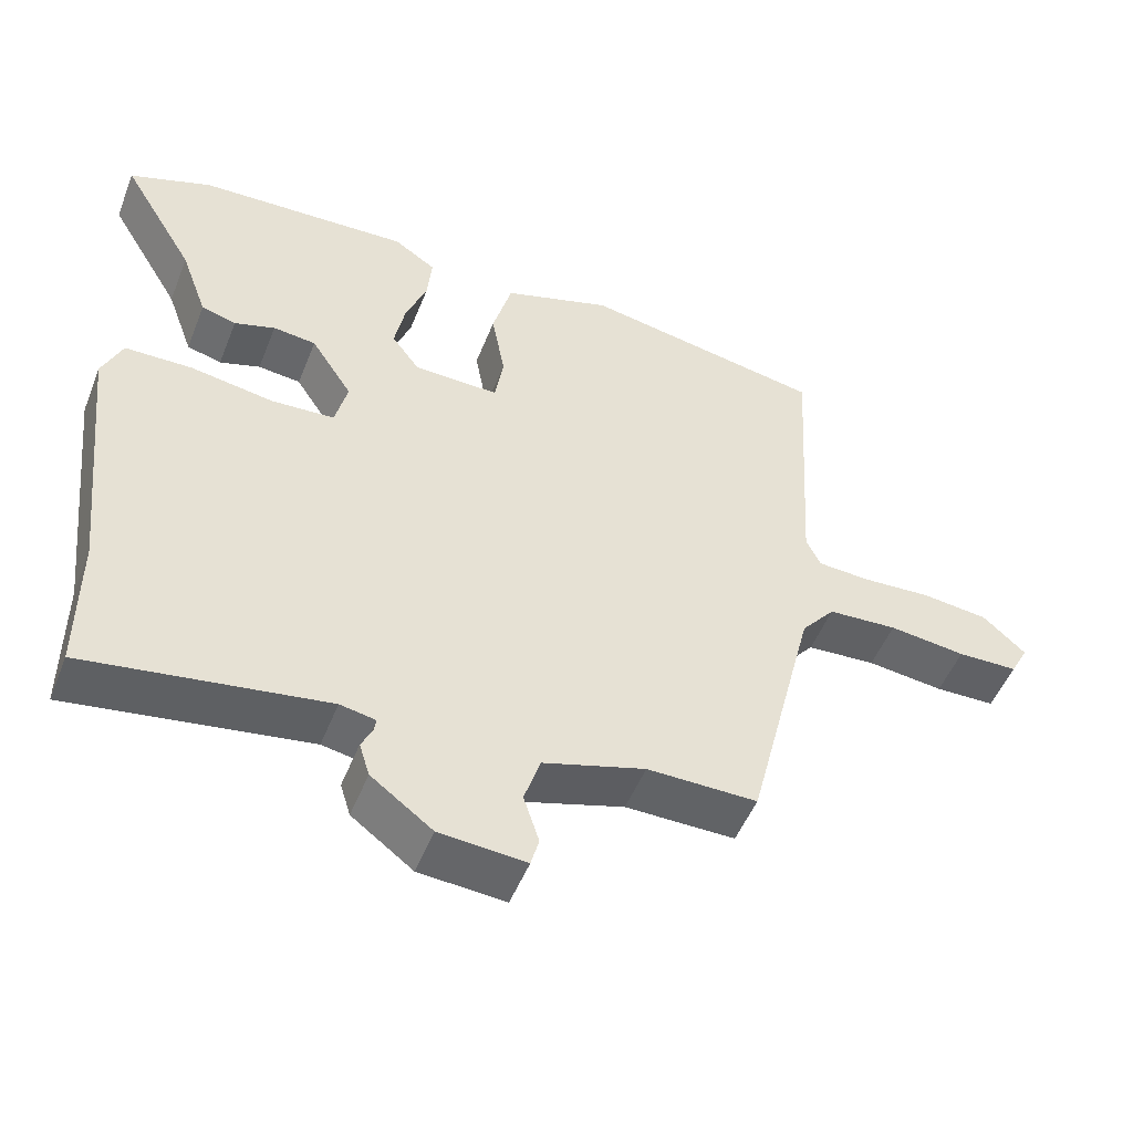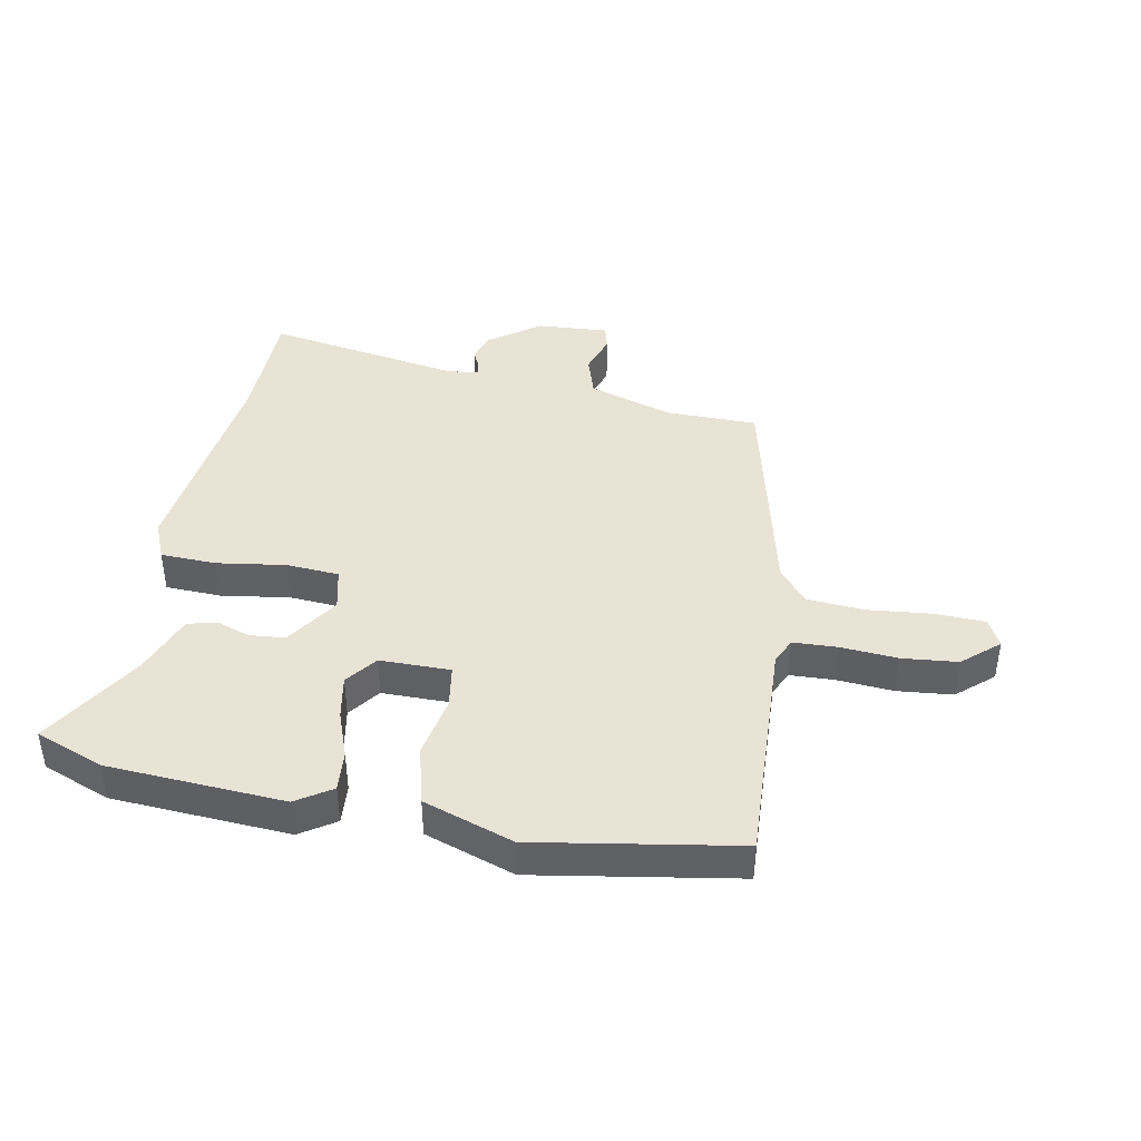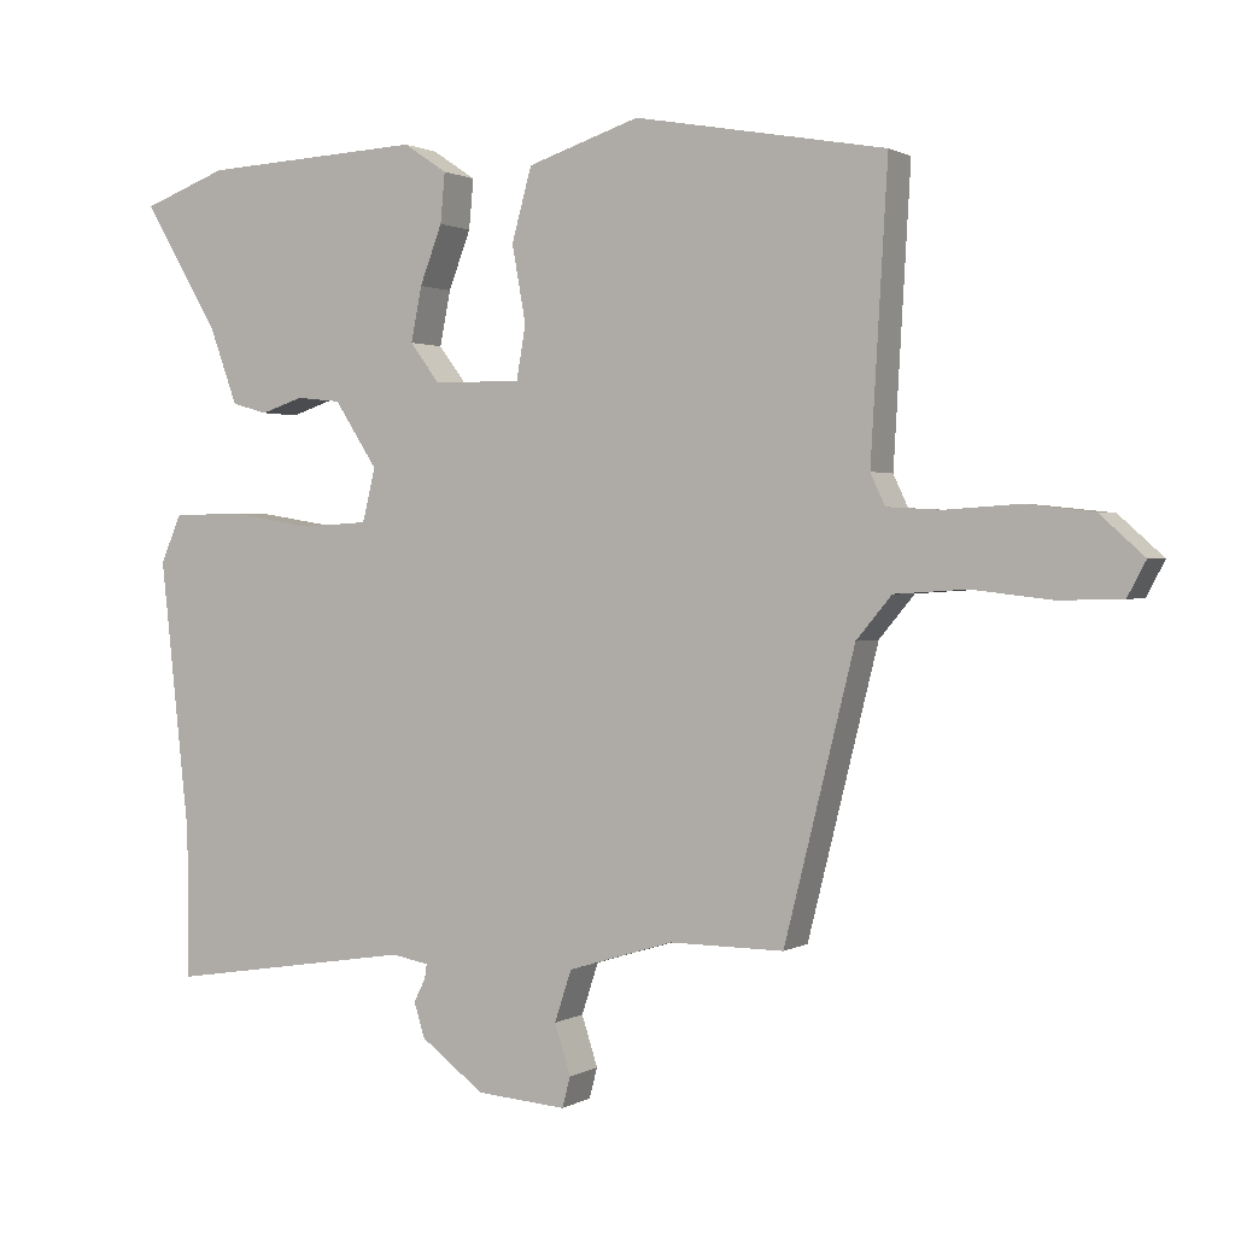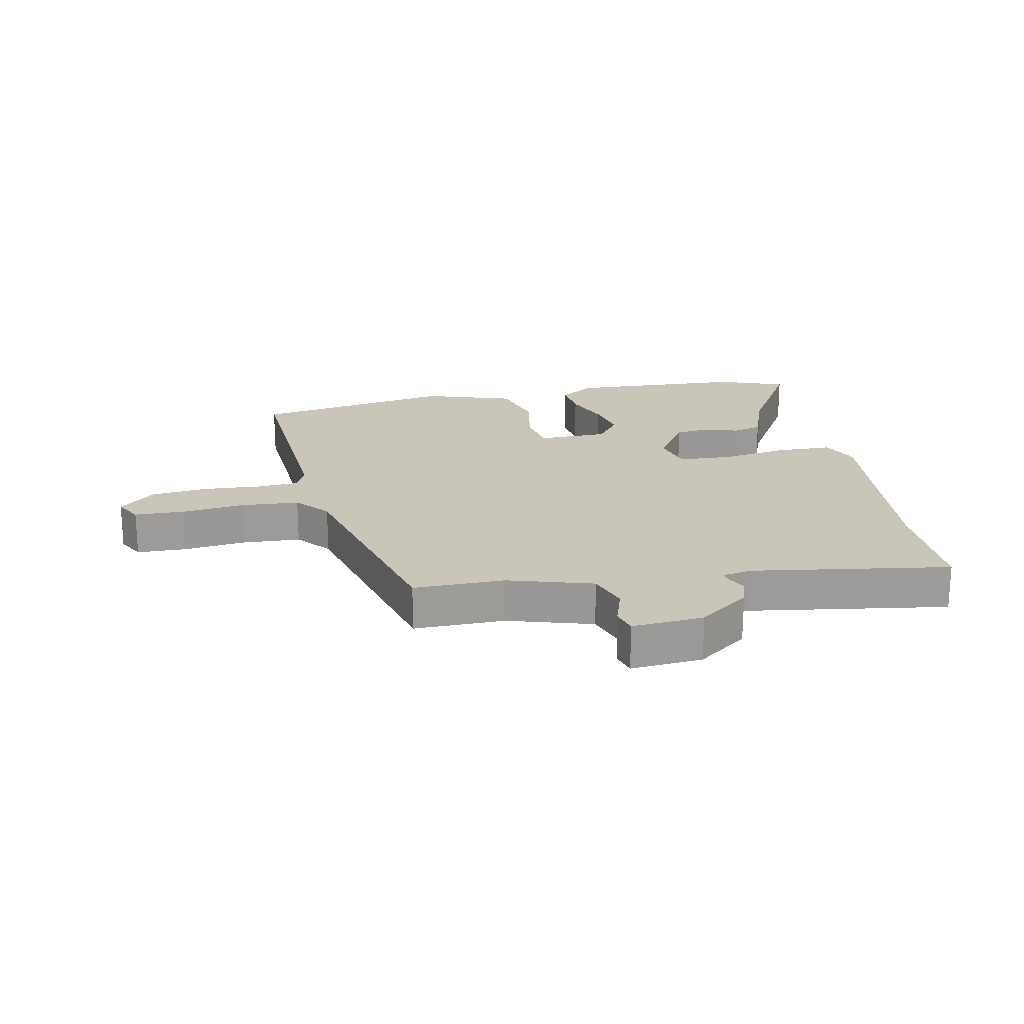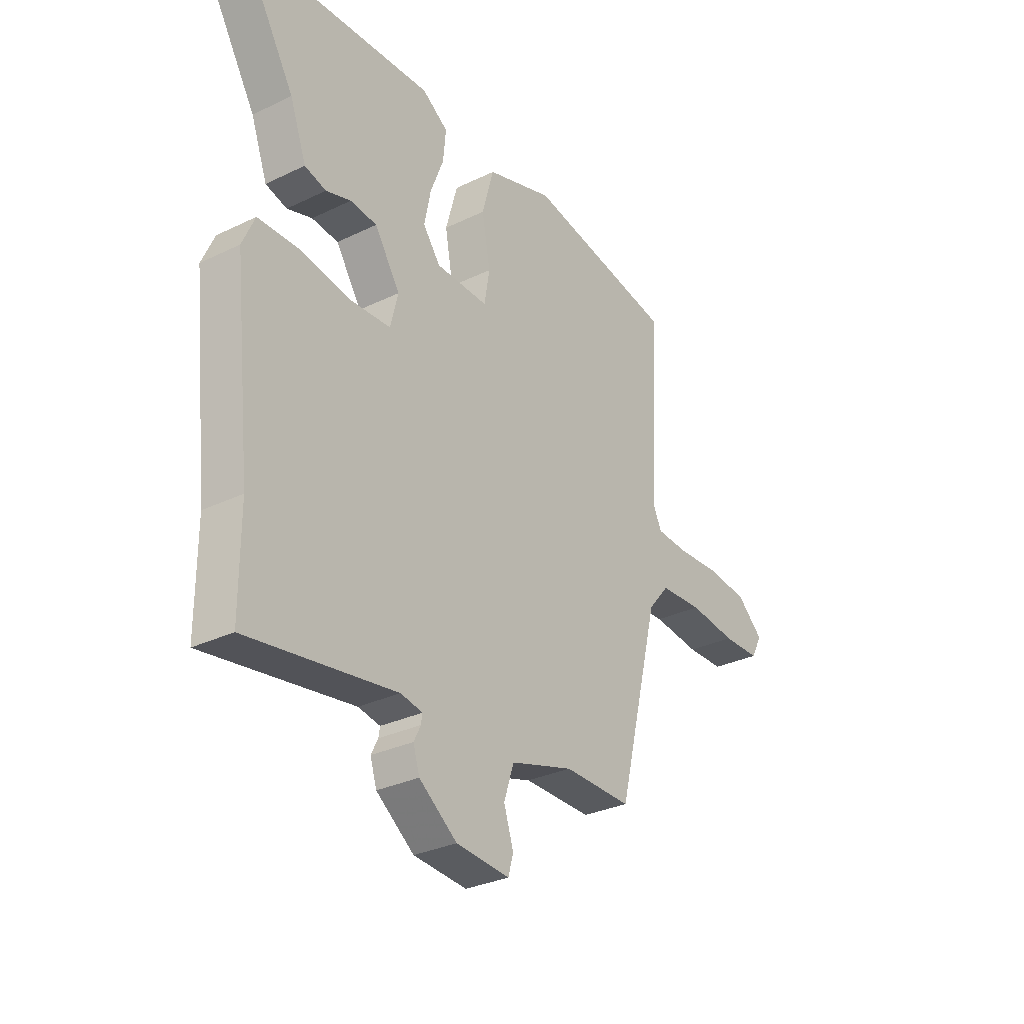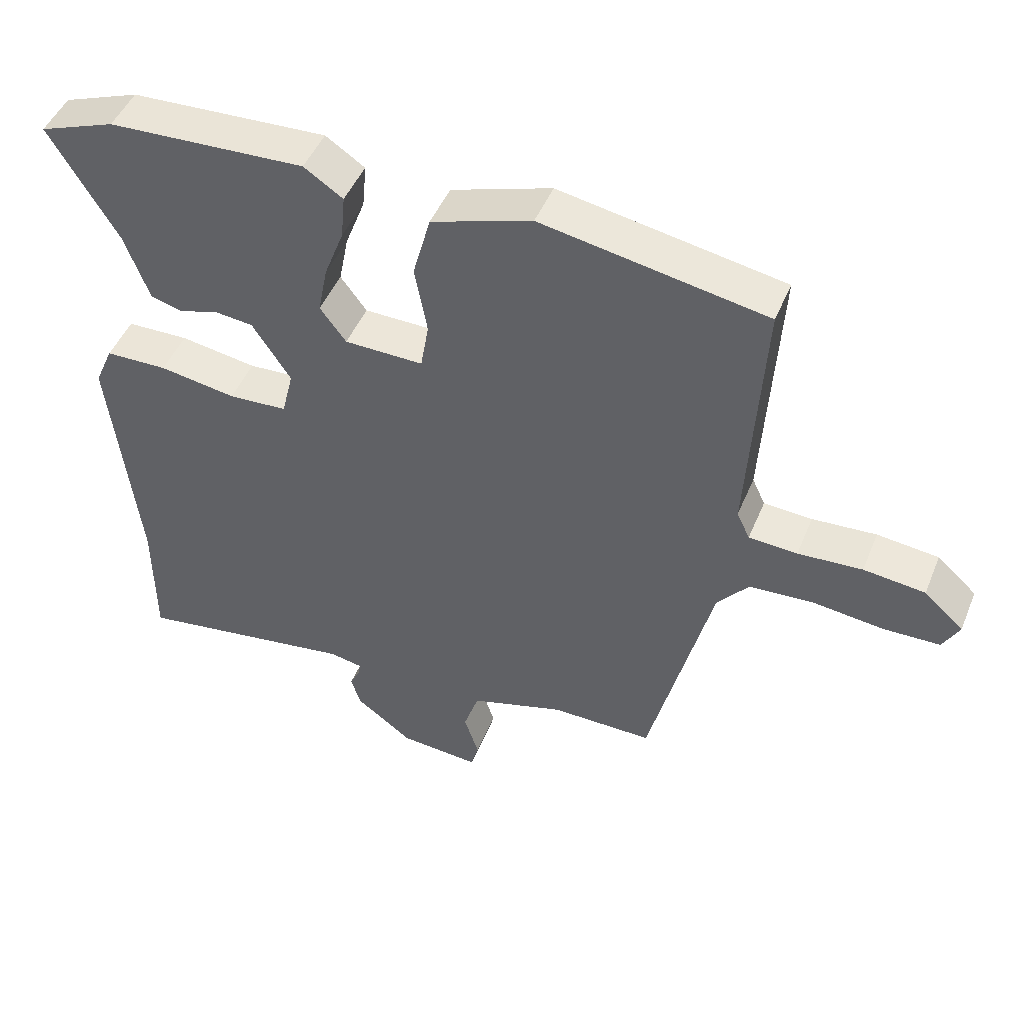
<metadata>
{"format":"obj","ext":"obj","renderer":"f3d","projection":"perspective","resolution":1024,"background":"white","views":[{"elev":-50.7,"azim":-21.4,"up":"+Z"},{"elev":42.0,"azim":11.4,"up":"+Y"},{"elev":1.1,"azim":27.9,"up":"+Z"},{"elev":20.6,"azim":168.4,"up":"+Y"},{"elev":-30.6,"azim":-55.1,"up":"+Z"},{"elev":47.4,"azim":21.8,"up":"+Z"}]}
</metadata>
<code>
v -0.5 0.07 -0.542
v -0.5 0.07 -0.35
v -0.539 0.07 0.007
v -0.512 0.07 0.069
v -0.421 0.07 0.071
v -0.309 0.07 0.053
v -0.223 0.07 0.058
v -0.206 0.07 0.127
v -0.262 0.07 0.213
v -0.32 0.07 0.219
v -0.375 0.07 0.201
v -0.422 0.07 0.214
v -0.458 0.07 0.313
v -0.557 0.07 0.479
v -0.446 0.07 0.52
v -0.158 0.07 0.534
v -0.101 0.07 0.496
v -0.107 0.07 0.431
v -0.136 0.07 0.355
v -0.15 0.07 0.284
v -0.112 0.07 0.233
v 0.003 0.07 0.231
v 0.015 0.07 0.301
v -0.003 0.07 0.401
v 0.023 0.07 0.496
v 0.17 0.07 0.544
v 0.498 0.07 0.485
v 0.476 0.07 0.112
v 0.495 0.07 0.071
v 0.566 0.07 0.067
v 0.66 0.07 0.073
v 0.75 0.07 0.063
v 0.808 0.07 0.011
v 0.784 0.07 -0.034
v 0.702 0.07 -0.036
v 0.598 0.07 -0.024
v 0.504 0.07 -0.03
v 0.458 0.07 -0.085
v 0.366 0.07 -0.453
v 0.217 0.07 -0.452
v 0.079 0.07 -0.494
v 0.057 0.07 -0.561
v 0.078 0.07 -0.626
v 0.067 0.07 -0.666
v -0.05 0.07 -0.657
v -0.133 0.07 -0.595
v -0.147 0.07 -0.55
v -0.132 0.07 -0.52
v -0.129 0.07 -0.501
v -0.177 0.07 -0.492
v -0.5 0 -0.542
v -0.5 0 -0.35
v -0.539 0 0.007
v -0.512 0 0.069
v -0.421 0 0.071
v -0.309 0 0.053
v -0.223 0 0.058
v -0.206 0 0.127
v -0.262 0 0.213
v -0.32 0 0.219
v -0.375 0 0.201
v -0.422 0 0.214
v -0.458 0 0.313
v -0.557 0 0.479
v -0.446 0 0.52
v -0.158 0 0.534
v -0.101 0 0.496
v -0.107 0 0.431
v -0.136 0 0.355
v -0.15 0 0.284
v -0.112 0 0.233
v 0.003 0 0.231
v 0.015 0 0.301
v -0.003 0 0.401
v 0.023 0 0.496
v 0.17 0 0.544
v 0.498 0 0.485
v 0.476 0 0.112
v 0.495 0 0.071
v 0.566 0 0.067
v 0.66 0 0.073
v 0.75 0 0.063
v 0.808 0 0.011
v 0.784 0 -0.034
v 0.702 0 -0.036
v 0.598 0 -0.024
v 0.504 0 -0.03
v 0.458 0 -0.085
v 0.366 0 -0.453
v 0.217 0 -0.452
v 0.079 0 -0.494
v 0.057 0 -0.561
v 0.078 0 -0.626
v 0.067 0 -0.666
v -0.05 0 -0.657
v -0.133 0 -0.595
v -0.147 0 -0.55
v -0.132 0 -0.52
v -0.129 0 -0.501
v -0.177 0 -0.492
f 45 46 47 48
f 45 48 49
f 42 43 44 45
f 41 42 45 49
f 40 41 49 50
f 38 39 40
f 33 34 35 36
f 33 36 37
f 30 31 32 33
f 29 30 33 37
f 28 29 37 38
f 23 24 25 26
f 22 23 26 27
f 16 17 18 19
f 16 19 20
f 13 14 15 16
f 13 16 20
f 10 11 12 13
f 9 10 13 20
f 8 9 20 21
f 3 4 5 6
f 2 3 6 7
f 50 1 2 7
f 22 27 28 38
f 22 38 40 50
f 21 22 50
f 7 8 21 50
f 98 97 96 95
f 99 98 95
f 95 94 93 92
f 99 95 92 91
f 100 99 91 90
f 90 89 88
f 86 85 84 83
f 87 86 83
f 83 82 81 80
f 87 83 80 79
f 88 87 79 78
f 76 75 74 73
f 77 76 73 72
f 69 68 67 66
f 70 69 66
f 66 65 64 63
f 70 66 63
f 63 62 61 60
f 70 63 60 59
f 71 70 59 58
f 56 55 54 53
f 57 56 53 52
f 57 52 51 100
f 88 78 77 72
f 100 90 88 72
f 100 72 71
f 100 71 58 57
f 1 51 52 2
f 2 52 53 3
f 3 53 54 4
f 4 54 55 5
f 5 55 56 6
f 6 56 57 7
f 7 57 58 8
f 8 58 59 9
f 9 59 60 10
f 10 60 61 11
f 11 61 62 12
f 12 62 63 13
f 13 63 64 14
f 14 64 65 15
f 15 65 66 16
f 16 66 67 17
f 17 67 68 18
f 18 68 69 19
f 19 69 70 20
f 20 70 71 21
f 21 71 72 22
f 22 72 73 23
f 23 73 74 24
f 24 74 75 25
f 25 75 76 26
f 26 76 77 27
f 27 77 78 28
f 28 78 79 29
f 29 79 80 30
f 30 80 81 31
f 31 81 82 32
f 32 82 83 33
f 33 83 84 34
f 34 84 85 35
f 35 85 86 36
f 36 86 87 37
f 37 87 88 38
f 38 88 89 39
f 39 89 90 40
f 40 90 91 41
f 41 91 92 42
f 42 92 93 43
f 43 93 94 44
f 44 94 95 45
f 45 95 96 46
f 46 96 97 47
f 47 97 98 48
f 48 98 99 49
f 49 99 100 50
f 50 100 51 1

</code>
